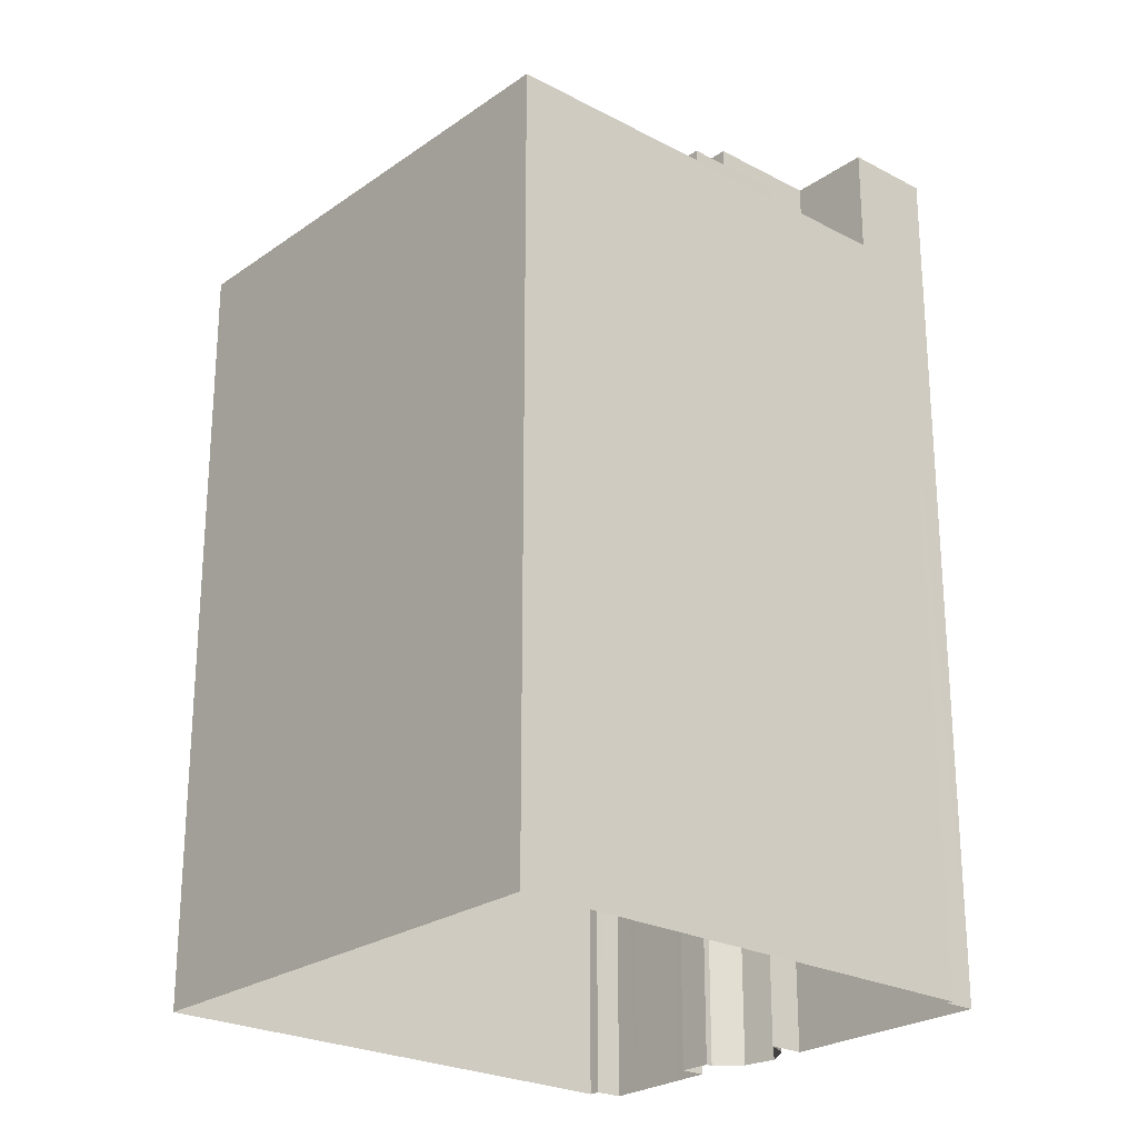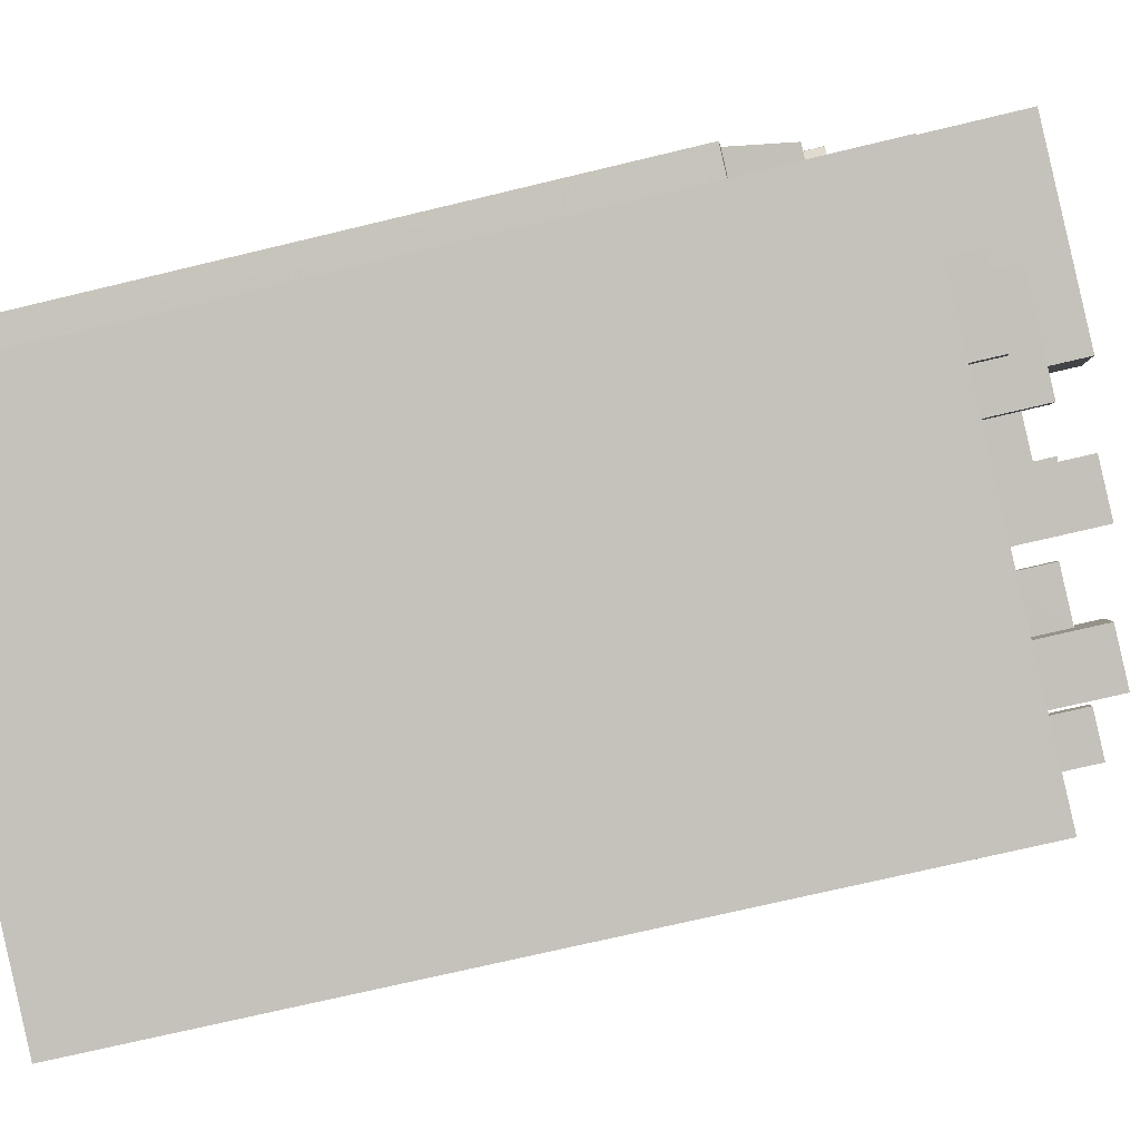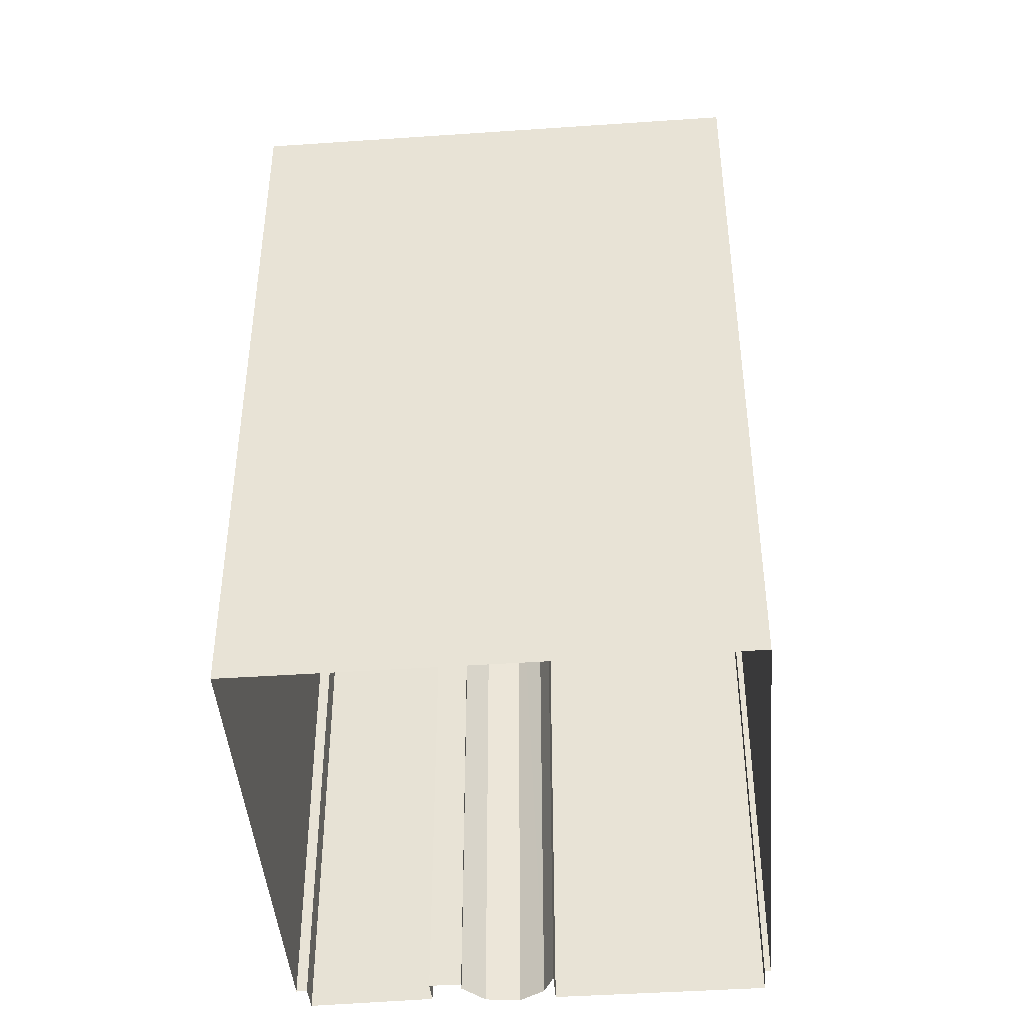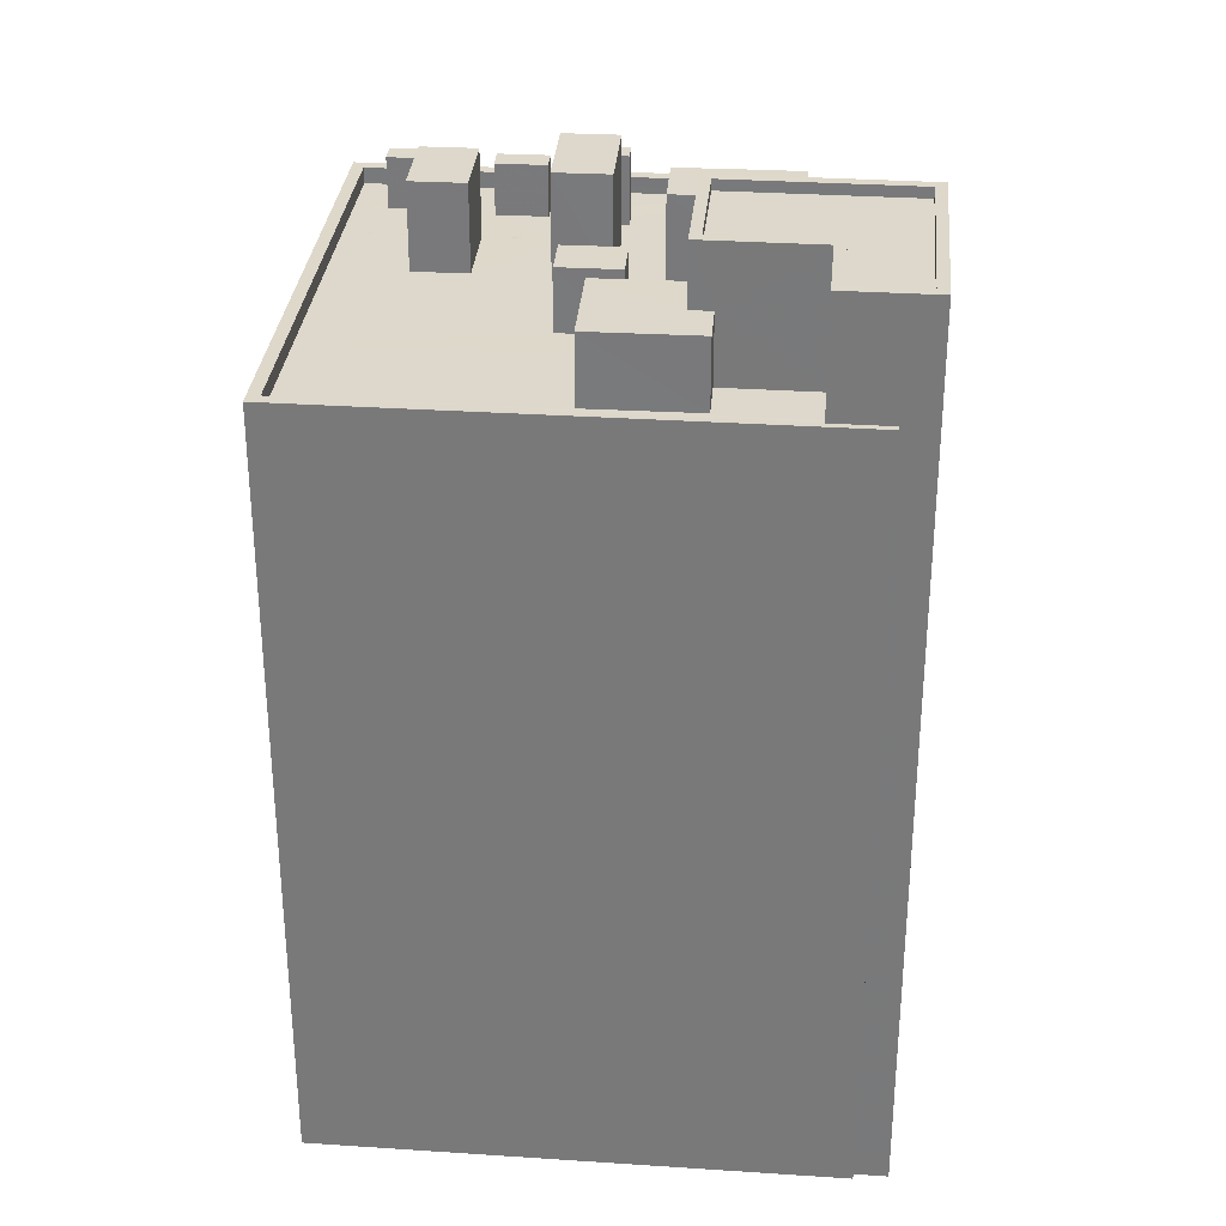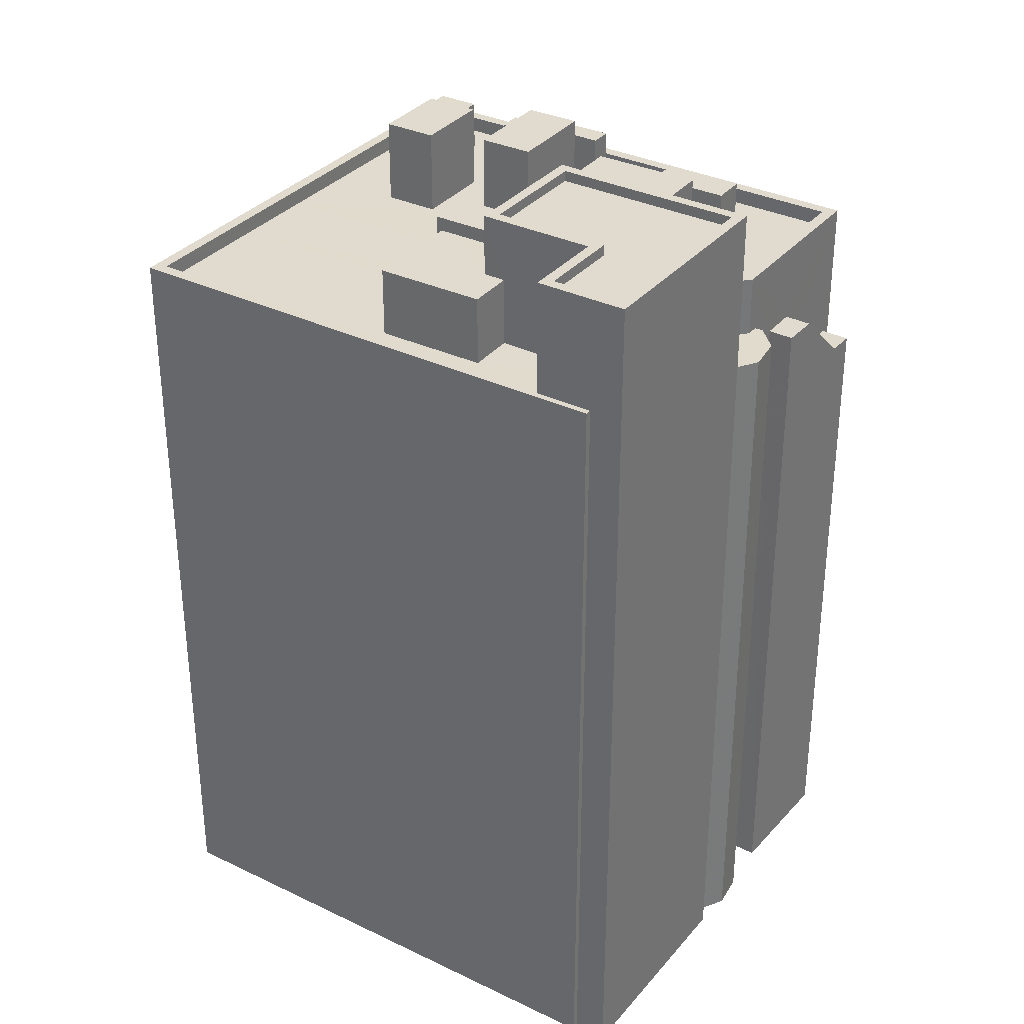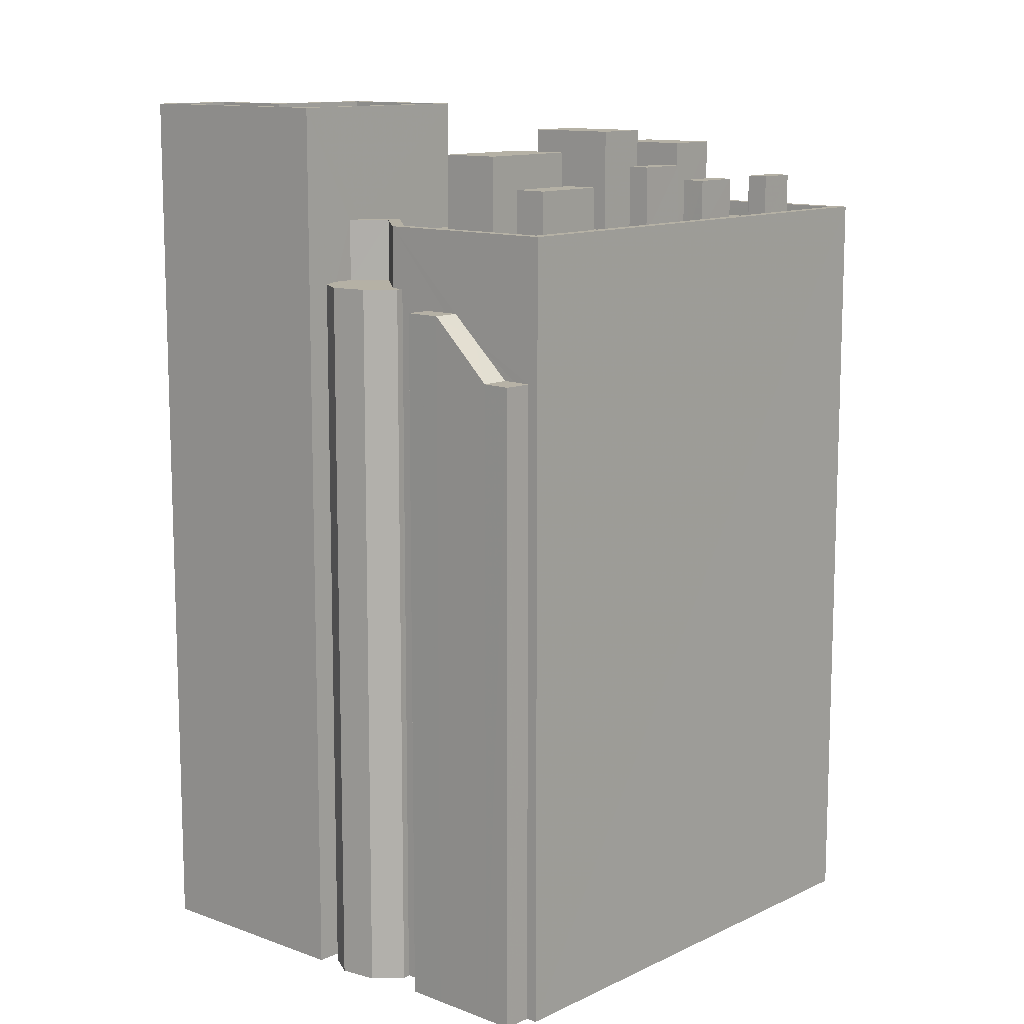
<metadata>
{"format":"obj","ext":"obj","renderer":"f3d","projection":"perspective","resolution":1024,"background":"white","views":[{"elev":-24.4,"azim":117.7,"up":"+Z"},{"elev":-69.1,"azim":-76.3,"up":"+Y"},{"elev":-43.9,"azim":73.4,"up":"+Z"},{"elev":31.5,"azim":164.2,"up":"+Z"},{"elev":33.4,"azim":-167.7,"up":"+Z"},{"elev":11.8,"azim":-69.9,"up":"+Z"}]}
</metadata>
<code>
v -5500 -3.631e+04 2.711
v -5479 -3.631e+04 2.709
v -5486 -3.632e+04 2.704
v -5504 -3.632e+04 2.708
v -5504 -3.632e+04 2.708
v -5497 -3.63e+04 2.713
v -5497 -3.63e+04 2.713
v -5505 -3.632e+04 2.708
v -5504 -3.632e+04 2.709
v -5501 -3.631e+04 2.711
v -5498 -3.63e+04 2.713
v -5504 -3.631e+04 2.709
v -5502 -3.631e+04 2.71
v -5502 -3.631e+04 2.711
v -5501 -3.631e+04 2.711
v -5502 -3.631e+04 2.71
v -5502 -3.631e+04 2.709
v -5503 -3.631e+04 2.71
v -5502 -3.631e+04 2.71
v -5504 -3.632e+04 27.03
v -5504 -3.632e+04 27.03
v -5504 -3.632e+04 27.03
v -5505 -3.632e+04 27.02
v -5504 -3.632e+04 27.02
v -5503 -3.631e+04 28.43
v -5504 -3.631e+04 29.27
v -5503 -3.631e+04 29.27
v -5502 -3.631e+04 29.27
v -5503 -3.631e+04 29.27
v -5502 -3.631e+04 29.27
v -5496 -3.63e+04 31.7
v -5493 -3.63e+04 31.7
v -5493 -3.63e+04 31.7
v -5495 -3.63e+04 31.7
v -5490 -3.631e+04 31.69
v -5481 -3.631e+04 31.69
v -5489 -3.63e+04 31.7
v -5480 -3.631e+04 31.69
v -5482 -3.631e+04 31.69
v -5489 -3.631e+04 31.69
v -5490 -3.631e+04 31.69
v -5492 -3.631e+04 31.69
v -5494 -3.631e+04 31.69
v -5499 -3.631e+04 31.7
v -5493 -3.631e+04 31.69
v -5492 -3.631e+04 31.69
v -5499 -3.631e+04 31.7
v -5501 -3.631e+04 31.69
v -5502 -3.631e+04 31.69
v -5499 -3.631e+04 31.69
v -5498 -3.631e+04 31.69
v -5498 -3.631e+04 31.69
v -5484 -3.632e+04 31.69
v -5487 -3.632e+04 31.69
v -5492 -3.632e+04 31.69
v -5488 -3.631e+04 31.69
v -5486 -3.632e+04 31.69
v -5492 -3.631e+04 31.69
v -5495 -3.631e+04 31.69
v -5493 -3.632e+04 31.69
v -5494 -3.631e+04 31.69
v -5489 -3.632e+04 31.69
v -5492 -3.632e+04 31.69
v -5490 -3.631e+04 31.69
v -5490 -3.631e+04 31.69
v -5486 -3.632e+04 31.69
v -5485 -3.632e+04 31.69
v -5486 -3.632e+04 31.69
v -5490 -3.632e+04 31.69
v -5488 -3.632e+04 31.69
v -5488 -3.632e+04 31.69
v -5492 -3.632e+04 31.69
v -5493 -3.632e+04 31.69
v -5492 -3.632e+04 31.69
v -5500 -3.632e+04 31.69
v -5500 -3.631e+04 31.69
v -5503 -3.631e+04 31.69
v -5502 -3.631e+04 31.69
v -5493 -3.632e+04 31.69
v -5497 -3.632e+04 31.69
v -5490 -3.632e+04 31.69
v -5497 -3.632e+04 31.69
v -5494 -3.632e+04 31.69
v -5494 -3.632e+04 31.69
v -5492 -3.632e+04 31.69
v -5487 -3.632e+04 31.69
v -5486 -3.632e+04 31.69
v -5503 -3.632e+04 31.69
v -5492 -3.632e+04 31.69
v -5490 -3.632e+04 31.69
v -5488 -3.632e+04 31.69
v -5494 -3.632e+04 31.69
v -5486 -3.632e+04 32.29
v -5486 -3.632e+04 32.29
v -5504 -3.632e+04 32.29
v -5503 -3.632e+04 32.29
v -5501 -3.631e+04 32.29
v -5479 -3.631e+04 32.29
v -5480 -3.631e+04 32.29
v -5495 -3.63e+04 32.3
v -5497 -3.63e+04 32.3
v -5497 -3.63e+04 32.3
v -5499 -3.631e+04 32.29
v -5501 -3.631e+04 32.29
v -5499 -3.631e+04 32.3
v -5499 -3.631e+04 32.3
v -5495 -3.63e+04 32.3
v -5498 -3.631e+04 32.29
v -5502 -3.631e+04 29.99
v -5502 -3.631e+04 29.99
v -5501 -3.631e+04 29.99
v -5502 -3.631e+04 29.99
v -5502 -3.631e+04 29.99
v -5501 -3.631e+04 29.99
v -5500 -3.631e+04 29.99
v -5499 -3.631e+04 29.99
v -5499 -3.631e+04 29.99
v -5501 -3.631e+04 36.59
v -5501 -3.631e+04 36.59
v -5494 -3.631e+04 36.59
v -5494 -3.631e+04 36.59
v -5496 -3.63e+04 36.19
v -5498 -3.63e+04 36.19
v -5497 -3.63e+04 36.19
v -5493 -3.631e+04 36.19
v -5494 -3.631e+04 36.19
v -5501 -3.631e+04 36.19
v -5492 -3.631e+04 36.59
v -5493 -3.631e+04 36.59
v -5498 -3.63e+04 36.59
v -5498 -3.63e+04 36.59
v -5495 -3.63e+04 36.59
v -5496 -3.63e+04 36.59
v -5496 -3.63e+04 36.59
v -5497 -3.63e+04 36.59
v -5493 -3.631e+04 34.27
v -5490 -3.631e+04 34.27
v -5492 -3.631e+04 34.28
v -5493 -3.63e+04 34.28
v -5493 -3.63e+04 34.28
v -5489 -3.63e+04 34.28
v -5492 -3.631e+04 33.98
v -5489 -3.631e+04 33.98
v -5492 -3.631e+04 33.98
v -5490 -3.631e+04 33.98
v -5493 -3.632e+04 34.23
v -5492 -3.632e+04 34.23
v -5494 -3.632e+04 34.23
v -5494 -3.632e+04 34.23
v -5486 -3.632e+04 33.6
v -5488 -3.632e+04 33.61
v -5488 -3.632e+04 33.6
v -5487 -3.632e+04 33.6
v -5490 -3.632e+04 33.61
v -5492 -3.632e+04 33.61
v -5492 -3.632e+04 33.61
v -5490 -3.632e+04 33.61
v -5497 -3.632e+04 33.61
v -5500 -3.631e+04 33.61
v -5500 -3.632e+04 33.61
v -5497 -3.632e+04 33.61
v -5492 -3.632e+04 35.54
v -5492 -3.631e+04 35.54
v -5493 -3.632e+04 35.54
v -5490 -3.631e+04 35.54
v -5495 -3.631e+04 34.77
v -5494 -3.631e+04 34.77
v -5498 -3.631e+04 34.77
v -5499 -3.631e+04 34.77
v -5487 -3.632e+04 34.93
v -5488 -3.631e+04 34.93
v -5489 -3.632e+04 34.93
v -5486 -3.632e+04 34.93
f 1 2 3
f 3 4 5
f 6 7 2
f 8 9 5
f 10 11 6
f 5 9 12
f 13 14 15
f 13 16 14
f 1 10 6
f 13 15 1
f 17 12 18
f 19 16 13
f 17 13 3
f 13 1 3
f 1 6 2
f 5 17 3
f 5 12 17
f 20 21 22
f 20 22 23
f 24 20 23
f 25 26 22
f 21 25 22
f 25 27 26
f 27 28 26
f 28 29 26
f 28 30 29
f 31 32 33
f 34 31 33
f 35 36 37
f 34 37 38
f 37 36 38
f 34 33 37
f 39 36 40
f 39 40 41
f 42 43 44
f 35 45 46
f 36 35 40
f 44 43 47
f 46 45 43
f 46 43 42
f 40 35 46
f 48 49 50
f 44 51 42
f 51 48 52
f 53 54 55
f 39 41 56
f 39 57 53
f 42 58 41
f 59 60 61
f 48 50 52
f 62 63 55
f 52 61 42
f 64 65 56
f 61 60 58
f 41 58 64
f 54 62 55
f 39 56 57
f 53 57 54
f 51 52 42
f 41 64 56
f 42 61 58
f 66 67 68
f 68 67 53
f 69 70 71
f 72 73 74
f 75 76 77
f 76 78 77
f 79 78 80
f 71 68 53
f 69 71 81
f 81 55 72
f 82 83 80
f 84 83 82
f 85 55 79
f 53 55 81
f 80 78 76
f 73 72 85
f 79 83 85
f 83 79 80
f 71 53 81
f 72 55 85
f 50 78 79
f 79 60 59
f 50 49 78
f 50 79 59
f 67 86 87
f 88 87 89
f 77 88 75
f 67 66 86
f 69 90 70
f 91 70 90
f 75 88 82
f 82 92 84
f 86 91 87
f 73 89 74
f 89 73 92
f 87 90 89
f 88 89 92
f 91 90 87
f 88 92 82
f 56 65 63
f 62 56 63
f 93 94 95
f 95 96 97
f 93 98 99
f 100 98 101
f 100 101 102
f 103 97 104
f 105 106 103
f 107 99 100
f 105 103 108
f 94 93 99
f 95 94 96
f 103 104 108
f 97 96 104
f 99 98 100
f 109 110 111
f 112 109 111
f 110 113 111
f 112 111 114
f 115 114 116
f 117 115 116
f 114 111 116
f 118 119 120
f 121 118 120
f 122 123 124
f 125 124 126
f 126 124 127
f 124 123 127
f 128 129 120
f 118 130 119
f 131 119 130
f 120 129 121
f 132 131 133
f 134 129 128
f 132 133 134
f 134 135 129
f 133 135 134
f 133 131 130
f 136 137 138
f 139 138 140
f 140 138 141
f 138 137 141
f 142 143 144
f 142 145 143
f 146 147 148
f 149 146 148
f 150 151 152
f 153 150 152
f 154 155 156
f 154 157 155
f 158 159 160
f 161 158 160
f 162 163 164
f 162 165 163
f 166 167 168
f 169 166 168
f 170 171 172
f 170 173 171
f 5 23 8
f 5 24 23
f 23 9 8
f 23 22 9
f 22 12 9
f 22 26 12
f 29 18 12
f 26 29 12
f 30 18 29
f 30 17 18
f 17 30 13
f 97 111 113
f 113 13 30
f 4 24 5
f 95 97 27
f 25 21 20
f 95 24 4
f 24 25 20
f 30 28 97
f 95 27 25
f 27 97 28
f 113 30 97
f 25 24 95
f 93 3 2
f 98 93 2
f 93 95 4
f 3 93 4
f 102 101 7
f 6 102 7
f 98 2 7
f 101 98 7
f 116 97 103
f 116 111 97
f 117 103 106
f 117 116 103
f 34 38 99
f 107 34 99
f 87 94 67
f 67 94 53
f 53 94 39
f 39 94 99
f 36 39 99
f 36 99 38
f 94 87 88
f 96 94 88
f 48 104 49
f 49 104 78
f 77 78 96
f 78 104 96
f 77 96 88
f 104 48 51
f 108 104 51
f 51 44 108
f 44 47 105
f 44 105 108
f 113 110 19
f 13 113 19
f 110 109 16
f 19 110 16
f 109 14 16
f 109 112 14
f 112 15 14
f 112 114 15
f 15 114 115
f 1 15 115
f 10 1 115
f 10 115 119
f 119 105 120
f 105 43 120
f 105 47 43
f 117 106 115
f 119 106 105
f 115 106 119
f 119 11 10
f 119 131 11
f 132 100 102
f 132 102 131
f 102 11 131
f 102 6 11
f 100 132 107
f 132 134 107
f 107 31 34
f 107 134 31
f 32 31 139
f 138 139 128
f 128 139 134
f 139 31 134
f 138 128 136
f 45 136 43
f 43 136 120
f 136 128 120
f 133 123 122
f 133 130 123
f 135 122 124
f 135 133 122
f 129 124 125
f 129 135 124
f 121 125 126
f 121 129 125
f 121 126 127
f 118 121 127
f 118 127 123
f 130 118 123
f 139 140 33
f 32 139 33
f 33 140 141
f 37 33 141
f 37 137 35
f 37 141 137
f 45 35 137
f 136 45 137
f 142 144 46
f 42 142 46
f 46 143 40
f 46 144 143
f 40 145 41
f 40 143 145
f 145 142 42
f 41 145 42
f 83 84 148
f 84 92 149
f 148 84 149
f 83 147 85
f 83 148 147
f 85 146 73
f 85 147 146
f 146 149 92
f 73 146 92
f 71 70 151
f 70 91 152
f 151 70 152
f 71 150 68
f 71 151 150
f 86 66 153
f 66 150 153
f 66 68 150
f 153 152 91
f 86 153 91
f 72 74 155
f 74 89 156
f 155 74 156
f 72 157 81
f 72 155 157
f 90 69 154
f 69 81 157
f 69 157 154
f 154 156 89
f 90 154 89
f 160 159 76
f 75 160 76
f 76 158 80
f 76 159 158
f 80 161 82
f 80 158 161
f 161 160 75
f 82 161 75
f 164 163 60
f 164 60 79
f 163 58 60
f 165 58 163
f 165 64 58
f 64 165 65
f 165 162 65
f 65 162 63
f 162 55 63
f 79 55 162
f 164 79 162
f 52 169 168
f 52 50 169
f 167 52 168
f 167 61 52
f 61 166 59
f 61 167 166
f 166 50 59
f 166 169 50
f 172 171 56
f 62 172 56
f 56 173 57
f 56 171 173
f 57 170 54
f 57 173 170
f 170 172 62
f 54 170 62

</code>
